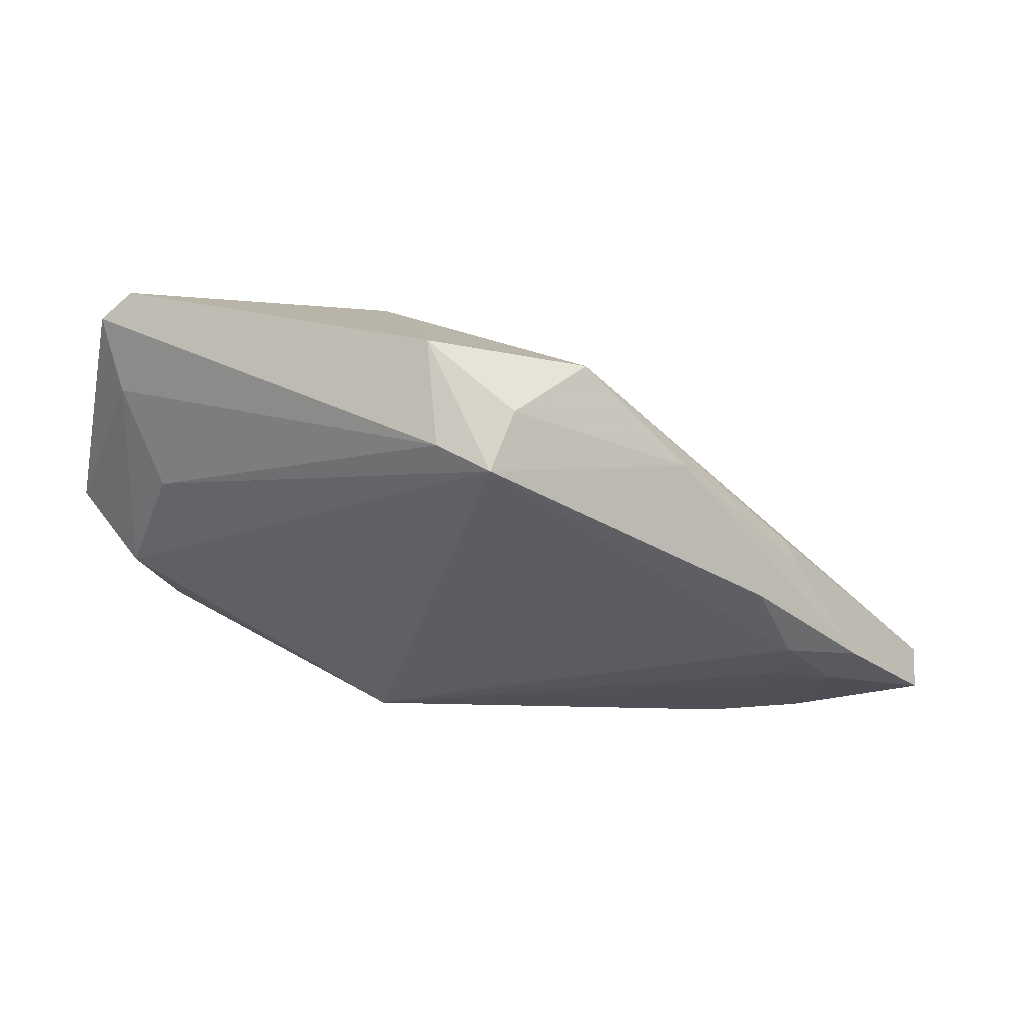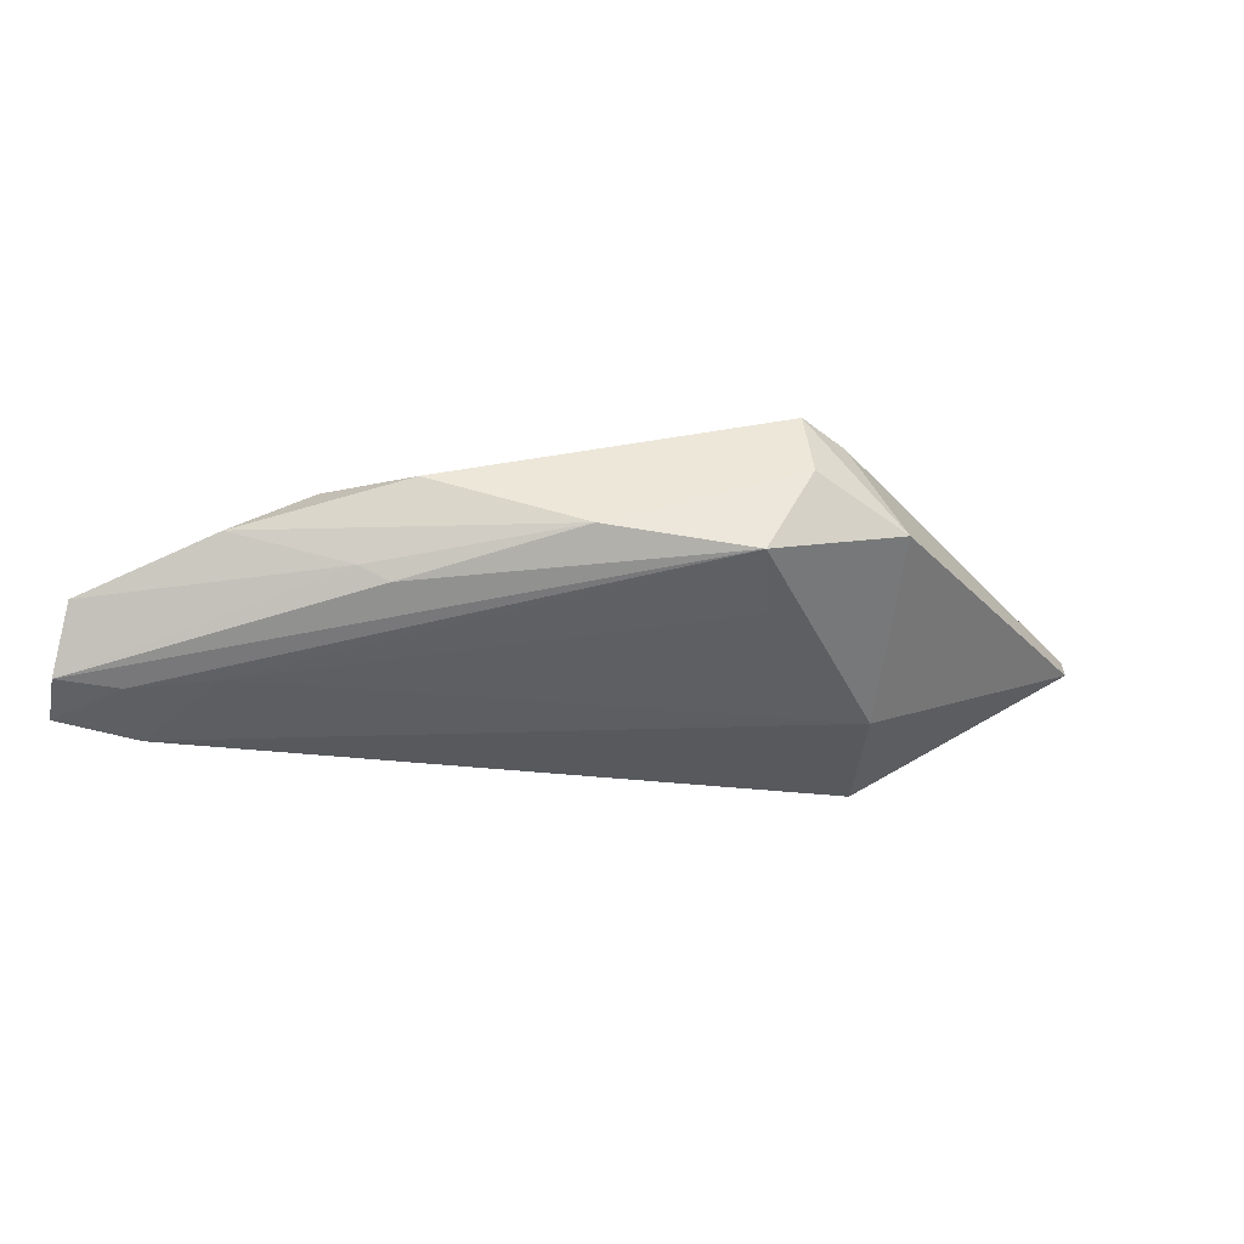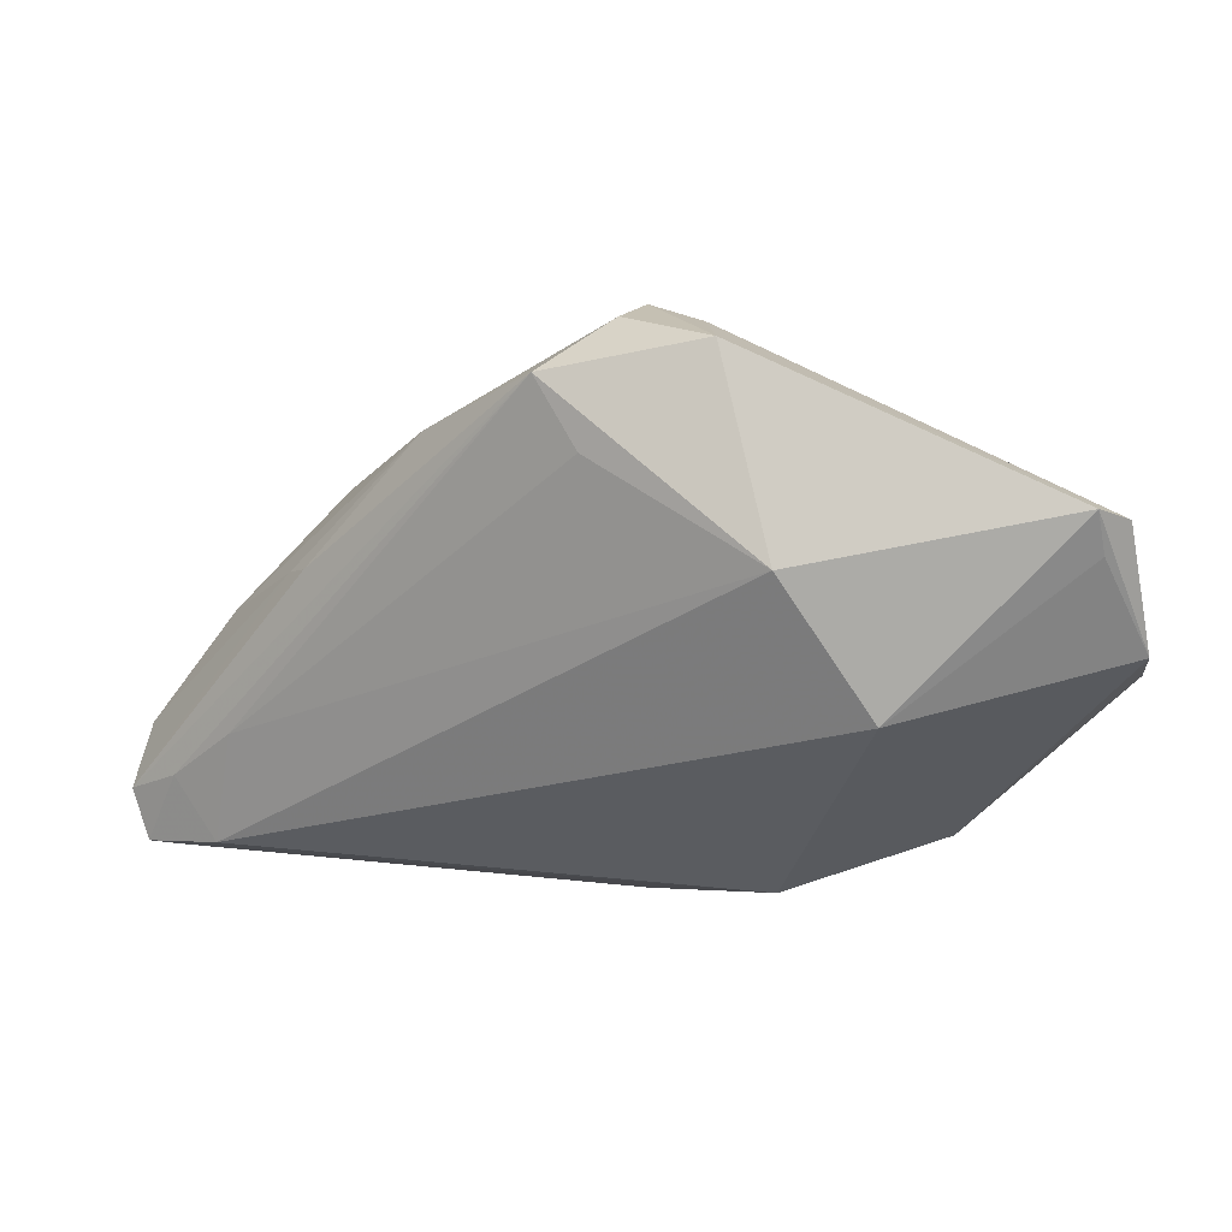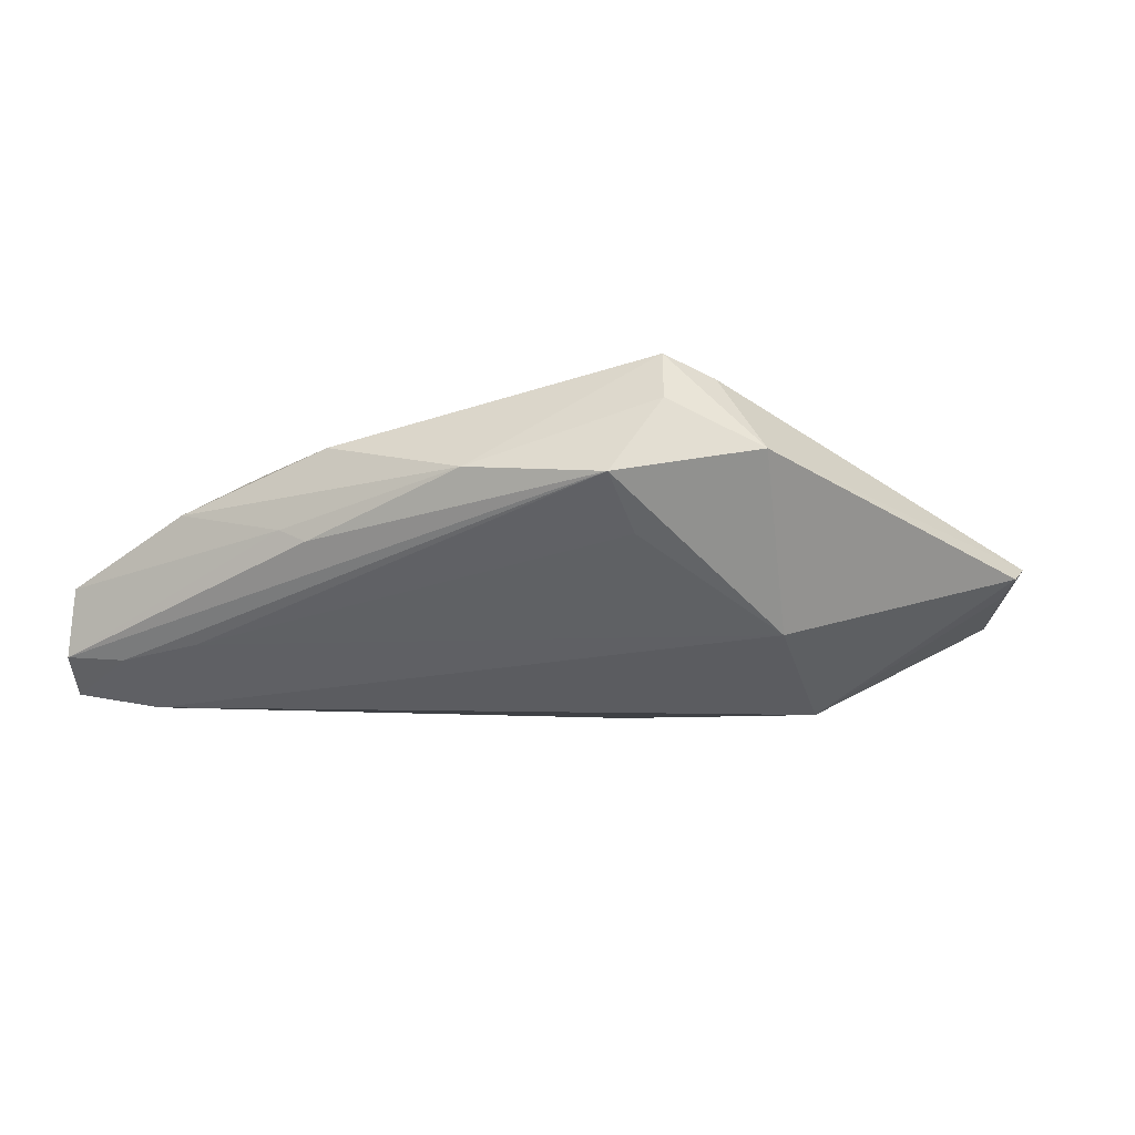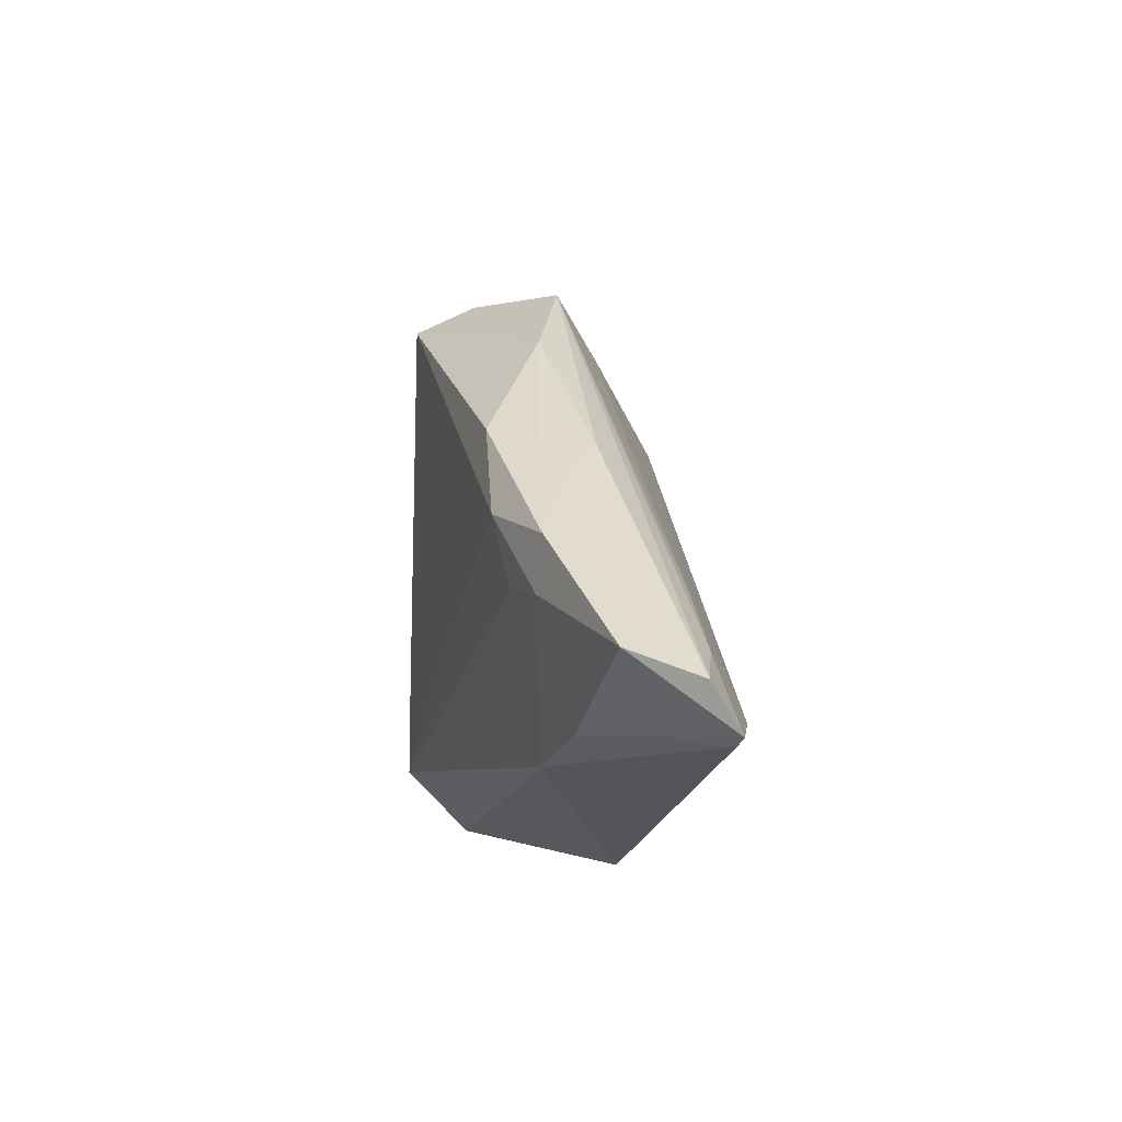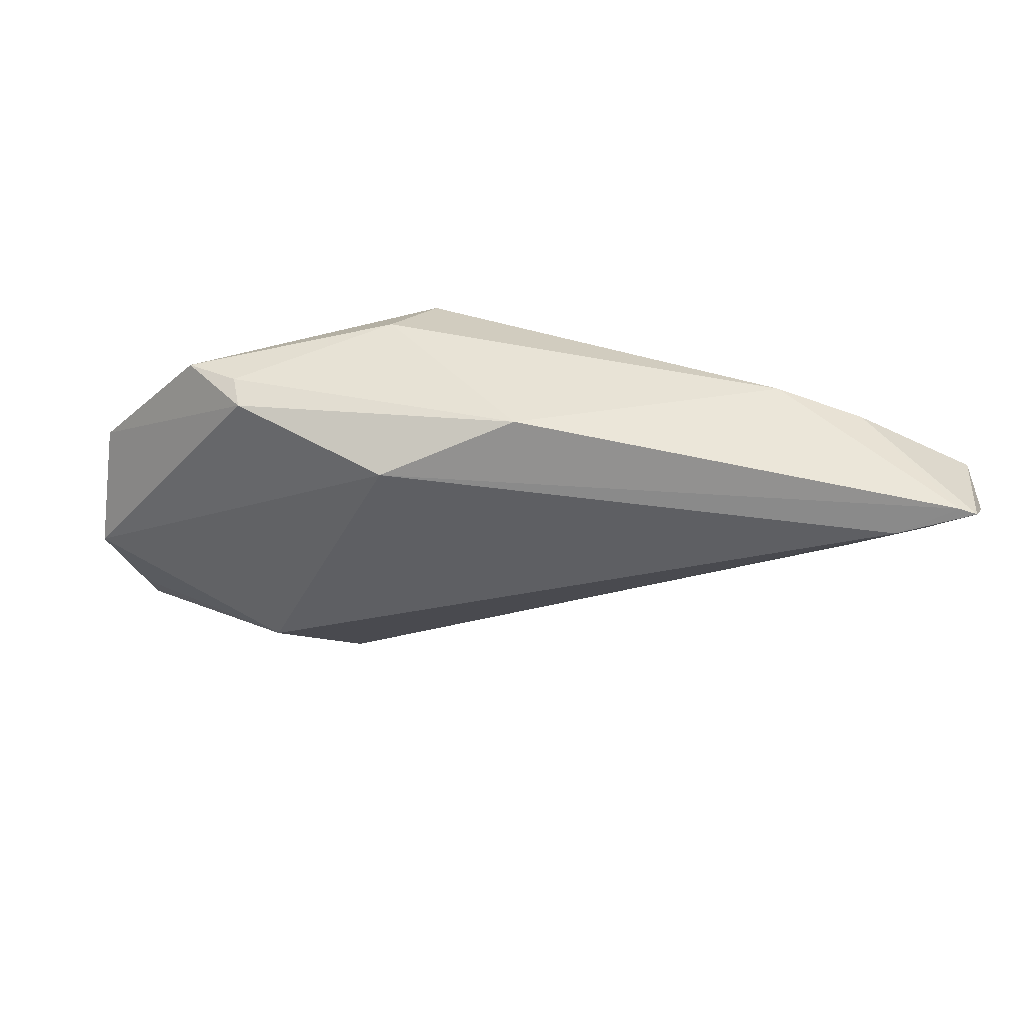
<metadata>
{"format":"obj","ext":"obj","renderer":"f3d","projection":"perspective","resolution":1024,"background":"white","views":[{"elev":50.7,"azim":11.2,"up":"+Y"},{"elev":-13.8,"azim":135.2,"up":"+Z"},{"elev":42.4,"azim":-165.9,"up":"+Y"},{"elev":-18.5,"azim":155.2,"up":"+Z"},{"elev":-18.9,"azim":87.0,"up":"+Y"},{"elev":-28.3,"azim":-9.7,"up":"+Z"}]}
</metadata>
<code>
v 0.002233 -0.01549 0.01579
v -0.01578 -0.02538 0.01025
v -0.014 0.02513 -0.01314
v 0.0145 0.03466 0.0004509
v 0.04355 0.00178 -0.0005302
v 0.04094 0.004444 -0.002459
v 0.06239 -0.02744 -0.01145
v 0.05615 -0.02281 -0.01231
v 0.04876 -0.01502 -0.01139
v 0.006227 0.0329 0.01754
v 0.008257 0.0291 -0.004524
v 0.0352 -0.02939 0.00316
v -0.04791 0.02889 -0.001172
v 0.05011 -0.01542 0.004318
v -0.04373 -0.008185 0.009208
v 0.05291 -0.009926 0.003795
v -0.01648 -0.0241 -0.01188
v 0.04411 -0.004784 0.008708
v -0.04451 0.03168 -0.003693
v -0.0006977 0.03342 0.01524
v 0.05713 -0.03251 -0.01451
v -0.04359 -0.002181 0.01267
v -0.03854 0.01213 0.0105
v -0.03561 -0.02034 0.002777
v 0.05948 -0.03225 -0.01495
v -0.04588 0.02648 -0.004572
v -0.02663 0.01129 -0.0186
v 0.04364 -0.01282 0.006767
v -0.003984 0.03961 0.004571
v -0.0522 0.001794 0.005928
v 0.02779 0.02233 0.003191
v -0.009176 -0.01954 0.01754
v 0.007723 0.03594 0.01043
v 0.06266 -0.0245 -0.003033
v 0.04655 -0.02888 0.0002696
v 0.03933 0.006669 0.009294
v -0.004793 -0.01098 0.01754
v -0.03483 -0.02066 -0.001389
v -0.0006684 -0.03251 -0.007403
v -0.05211 0.01398 -0.004535
v -0.04463 0.0218 0.004075
v 0.04979 -0.02835 -0.01656
v -0.04148 -0.01698 0.006434
f 27 17 40
f 27 19 3
f 10 22 32
f 31 4 33
f 33 10 31
f 13 19 40
f 33 4 29
f 29 10 33
f 29 4 3
f 3 19 29
f 19 13 29
f 12 14 32
f 3 4 11
f 40 19 26
f 26 27 40
f 19 27 26
f 28 18 32
f 32 14 28
f 28 14 18
f 37 10 32
f 18 10 37
f 4 31 6
f 36 10 18
f 36 31 10
f 30 13 40
f 22 10 23
f 10 29 20
f 20 29 13
f 20 23 10
f 34 14 35
f 14 12 35
f 35 25 34
f 32 22 43
f 4 8 9
f 9 11 4
f 3 11 9
f 21 39 17
f 21 12 39
f 21 35 12
f 25 35 21
f 17 27 42
f 42 21 17
f 25 21 42
f 42 27 3
f 3 9 42
f 8 25 42
f 42 9 8
f 34 25 7
f 7 25 8
f 7 8 4
f 4 6 7
f 32 18 1
f 1 37 32
f 18 37 1
f 5 6 31
f 34 7 5
f 5 7 6
f 16 36 18
f 16 14 34
f 18 14 16
f 34 5 16
f 31 36 16
f 16 5 31
f 41 20 13
f 23 20 41
f 22 23 41
f 41 30 22
f 13 30 41
f 17 39 38
f 40 17 38
f 38 30 40
f 38 43 30
f 39 12 2
f 32 43 2
f 2 12 32
f 22 30 15
f 15 43 22
f 30 43 15
f 43 38 24
f 24 2 43
f 24 38 39
f 39 2 24

</code>
